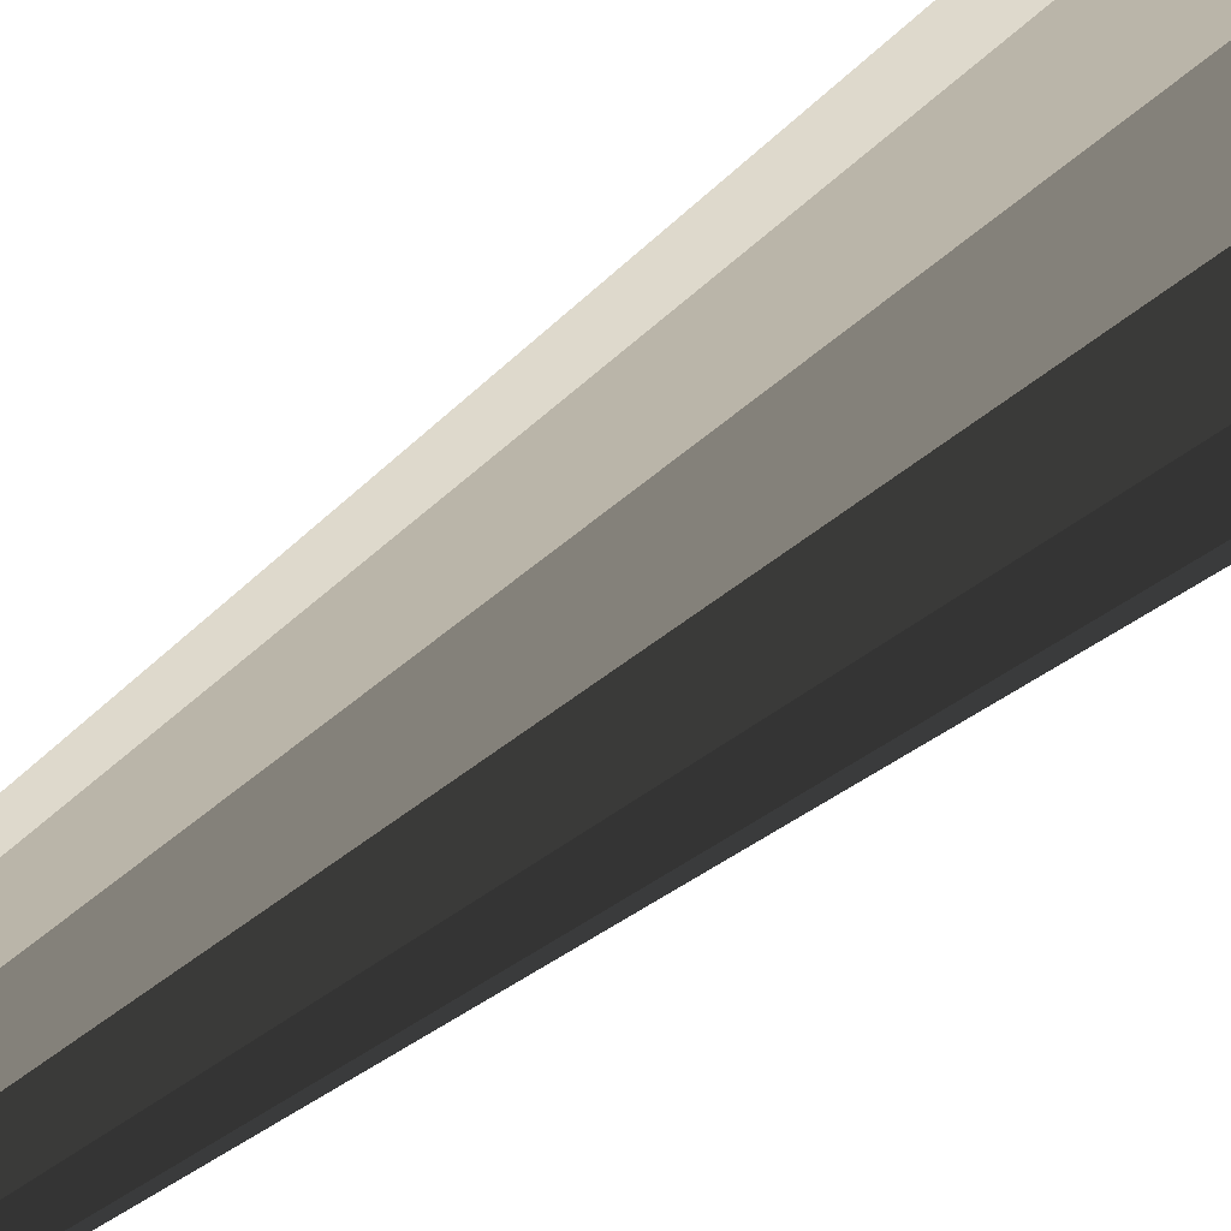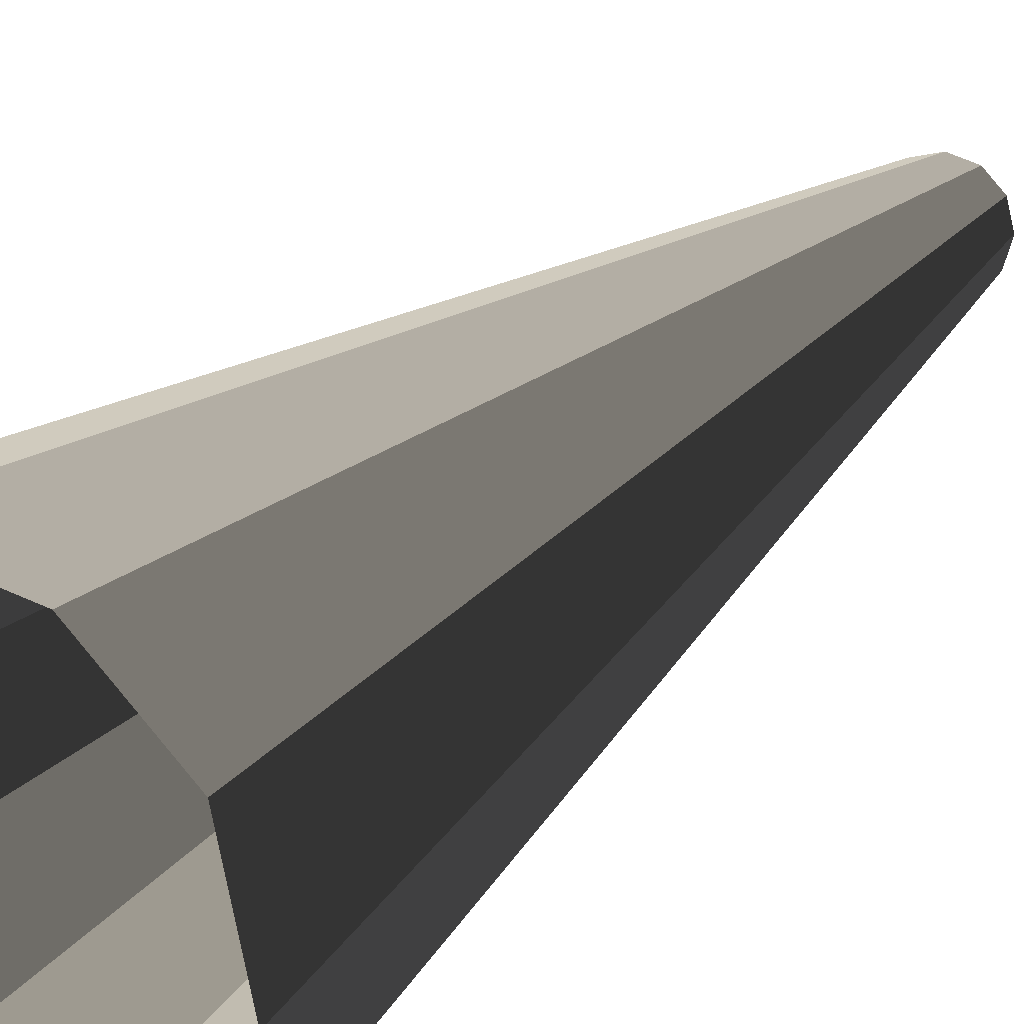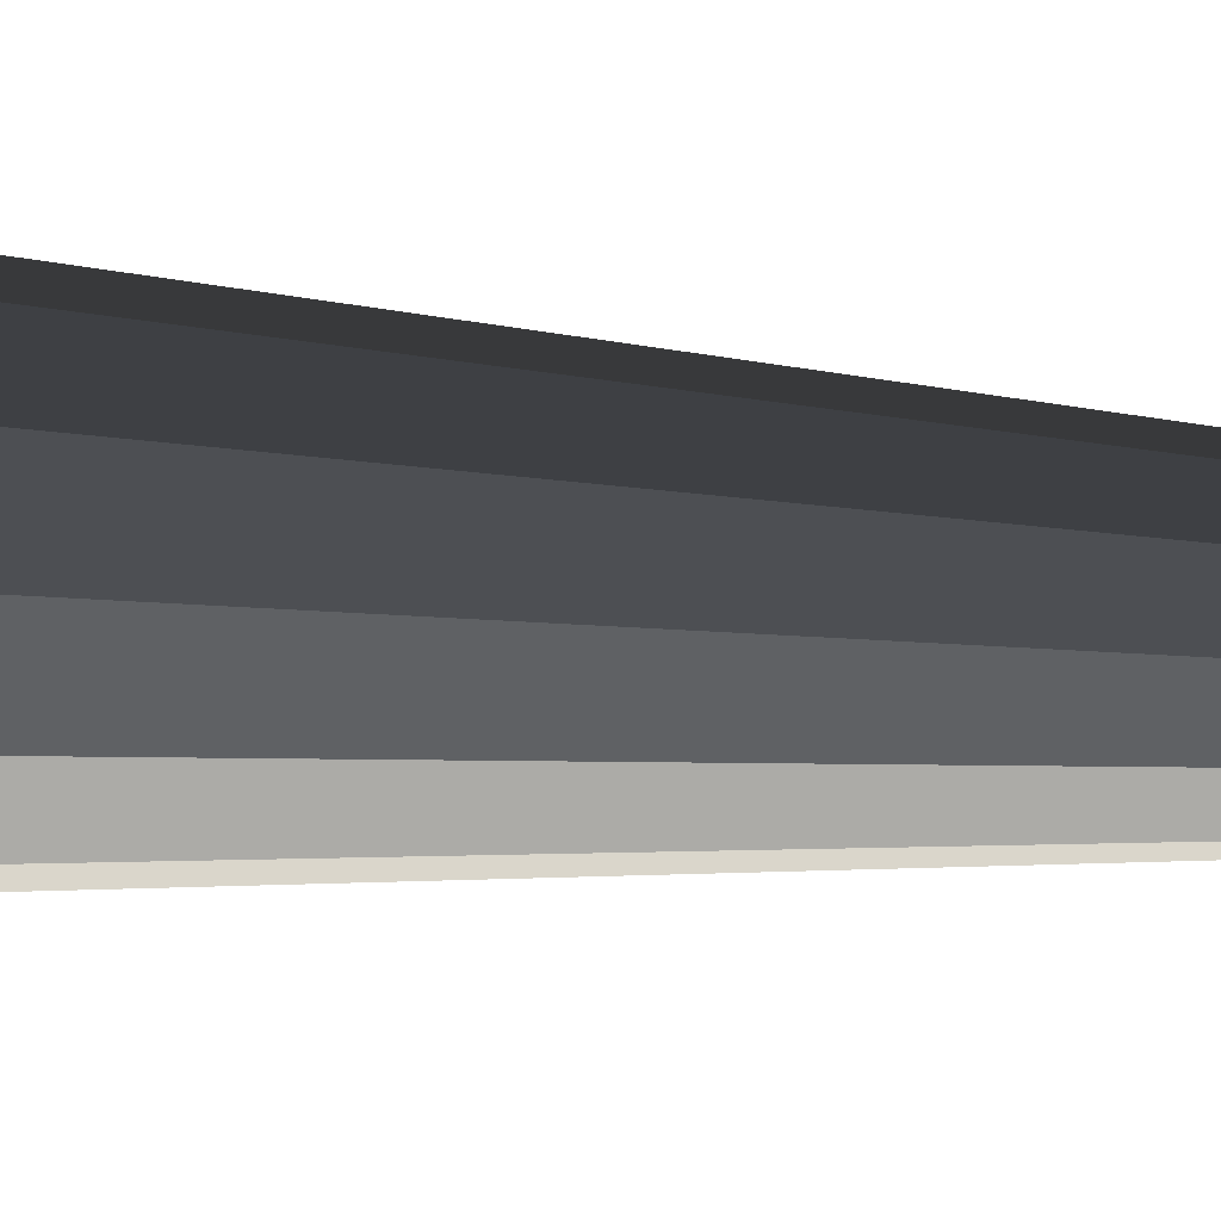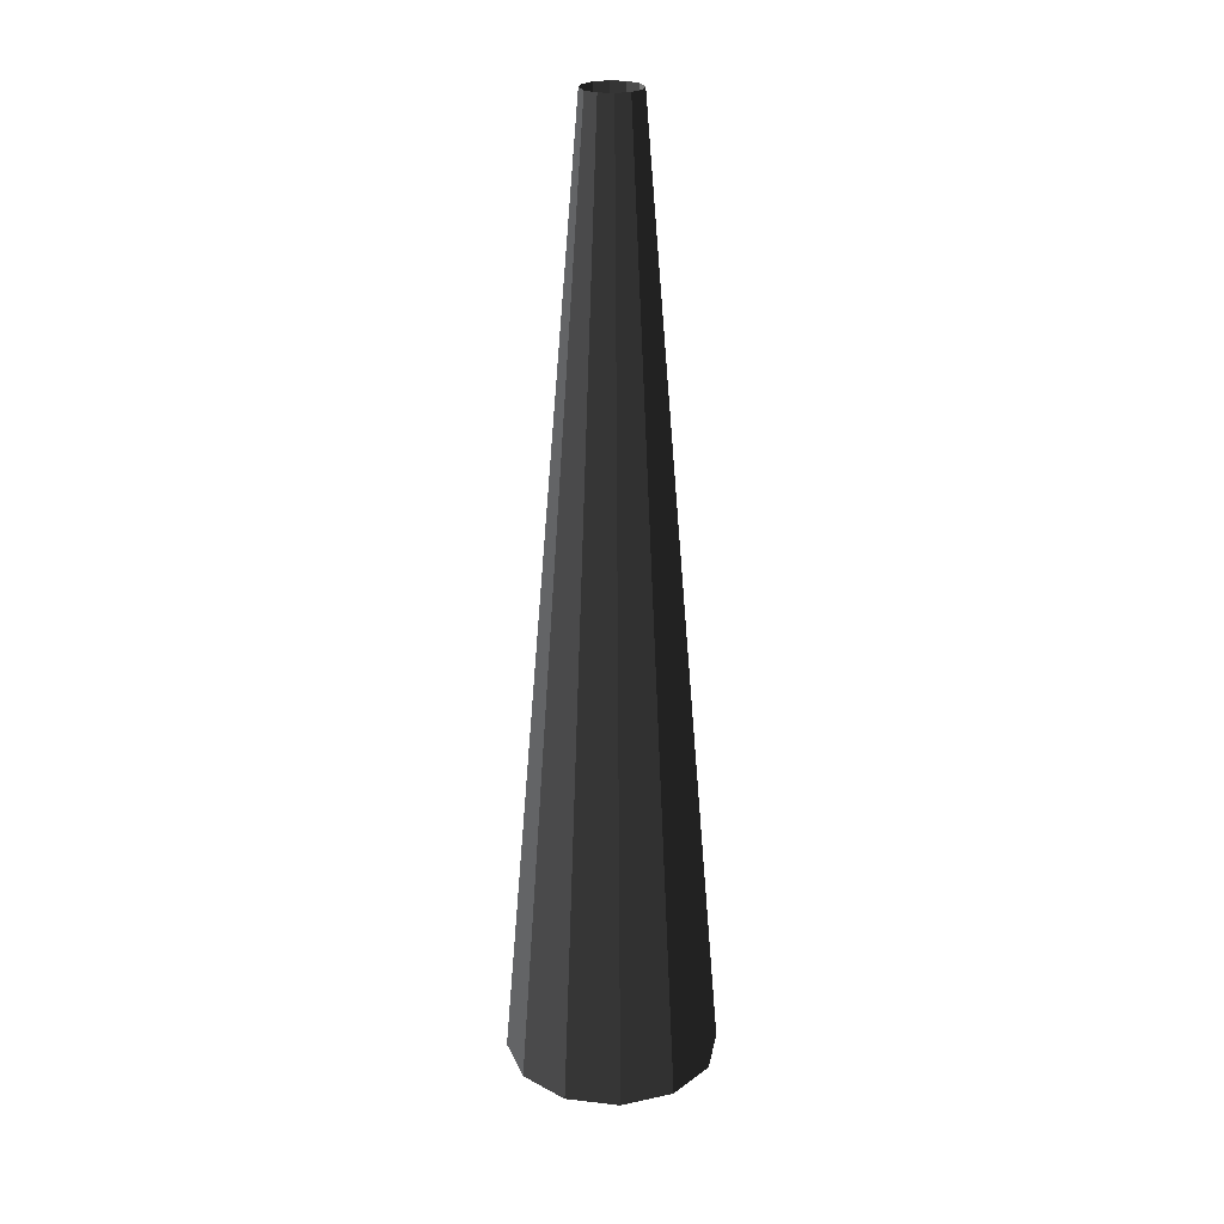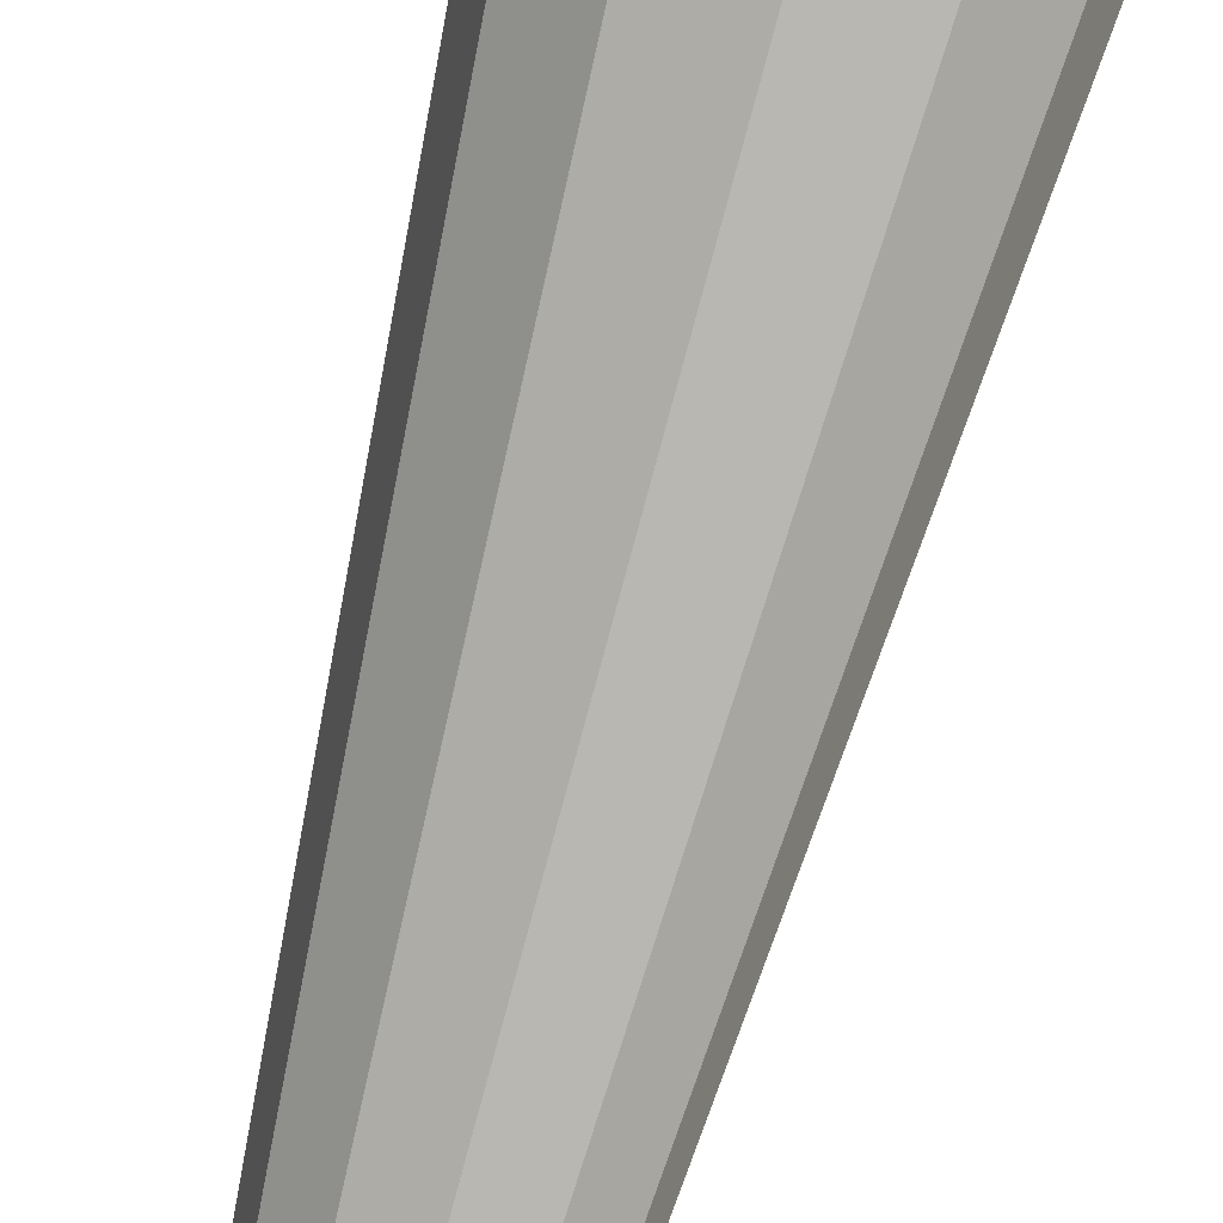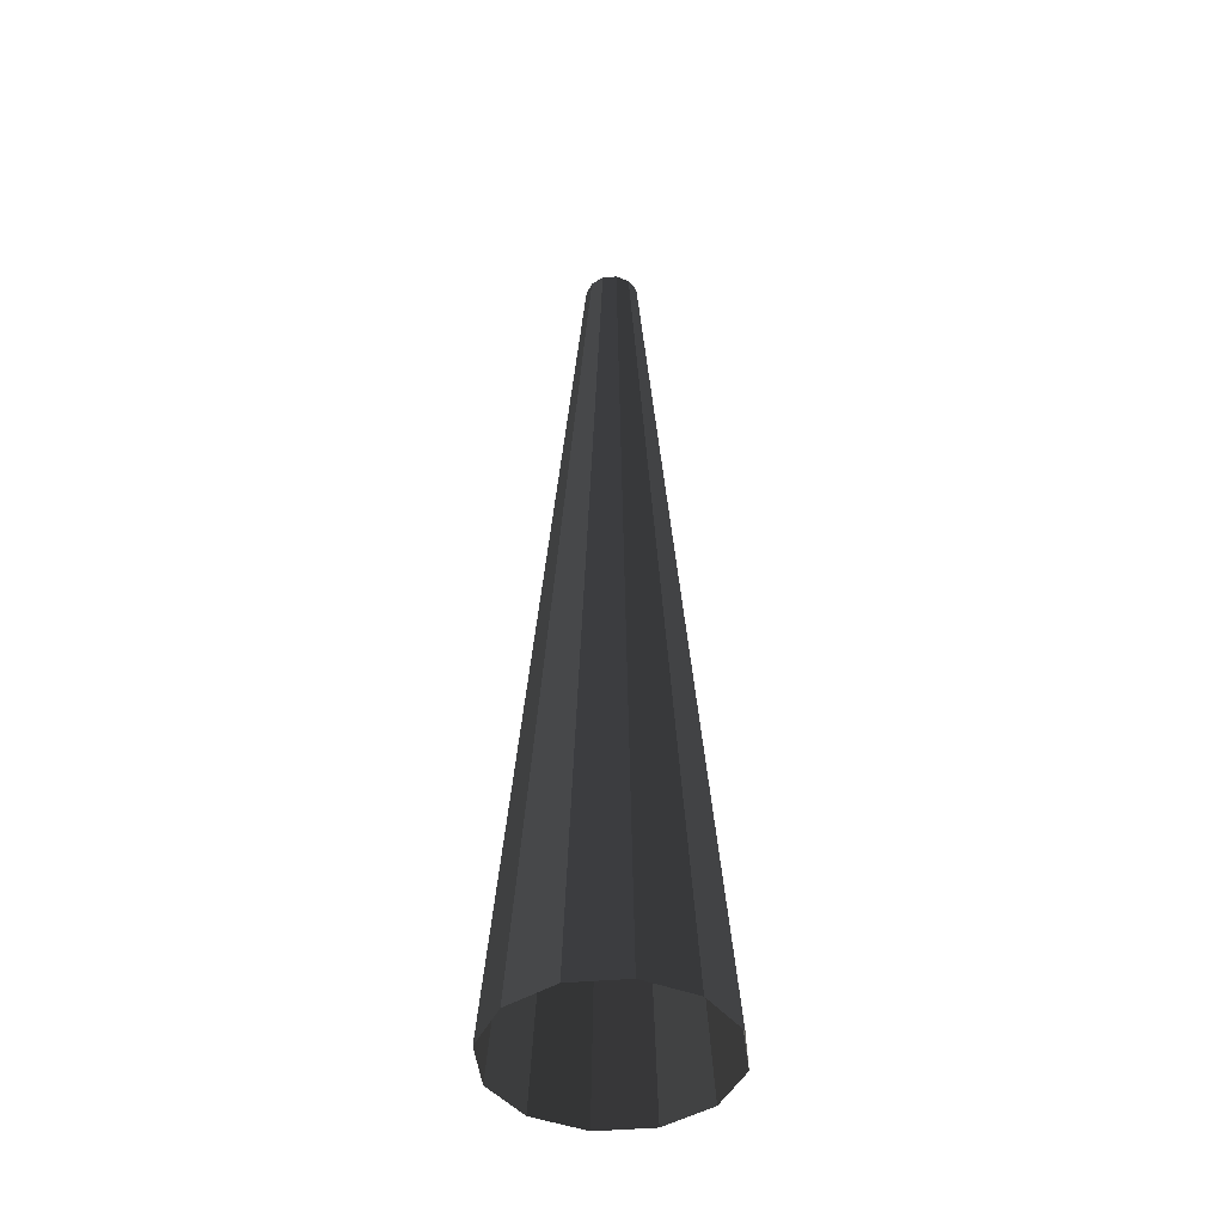
<metadata>
{"format":"obj","ext":"obj","renderer":"f3d","projection":"perspective","resolution":1024,"background":"white","views":[{"elev":24.8,"azim":30.6,"up":"+Y"},{"elev":13.5,"azim":-160.7,"up":"+Y"},{"elev":-59.1,"azim":-93.8,"up":"+Y"},{"elev":24.6,"azim":58.0,"up":"+Z"},{"elev":-77.9,"azim":165.1,"up":"+Y"},{"elev":-44.6,"azim":83.1,"up":"+Z"}]}
</metadata>
<code>
o #ID506
v 0.002243 0.004286 0.2246
v 0.01445 0.002737 0.08404
v 0.002881 0.002252 0.2246
v 0.01202 0.01049 0.08404
v 0.01202 0.01049 0.08404
v 0.002243 0.004286 0.2246
v 0.01445 0.002737 0.08404
v 0.002881 0.002252 0.2246
v 0.002416 0.000172 0.2246
v 0.01445 0.002737 0.08404
v 0.01268 -0.005191 0.08404
v 0.002881 0.002252 0.2246
v 0.002881 0.002252 0.2246
v 0.002416 0.000172 0.2246
v 0.01445 0.002737 0.08404
v 0.01268 -0.005191 0.08404
v 0.006037 0.01599 0.08404
v 0.002243 0.004286 0.2246
v 0.000674 0.005729 0.2246
v 0.01202 0.01049 0.08404
v 0.01202 0.01049 0.08404
v 0.006037 0.01599 0.08404
v 0.002243 0.004286 0.2246
v 0.000674 0.005729 0.2246
v 0.000973 -0.001397 0.2246
v 0.01268 -0.005191 0.08404
v 0.007176 -0.01117 0.08404
v 0.002416 0.000172 0.2246
v 0.002416 0.000172 0.2246
v 0.000973 -0.001397 0.2246
v 0.01268 -0.005191 0.08404
v 0.007176 -0.01117 0.08404
v -0.001891 0.01776 0.08404
v 0.000674 0.005729 0.2246
v -0.001406 0.006194 0.2246
v 0.006037 0.01599 0.08404
v 0.006037 0.01599 0.08404
v -0.001891 0.01776 0.08404
v 0.000674 0.005729 0.2246
v -0.001406 0.006194 0.2246
v 0.007176 -0.01117 0.08404
v -0.001061 -0.002035 0.2246
v 0.000973 -0.001397 0.2246
v -0.000576 -0.0136 0.08404
v -0.000576 -0.0136 0.08404
v 0.007176 -0.01117 0.08404
v -0.001061 -0.002035 0.2246
v 0.000973 -0.001397 0.2246
v -0.009643 0.01533 0.08404
v -0.001406 0.006194 0.2246
v -0.00344 0.005557 0.2246
v -0.001891 0.01776 0.08404
v -0.001891 0.01776 0.08404
v -0.009643 0.01533 0.08404
v -0.001406 0.006194 0.2246
v -0.00344 0.005557 0.2246
v -0.000576 -0.0136 0.08404
v -0.003142 -0.00157 0.2246
v -0.001061 -0.002035 0.2246
v -0.008505 -0.01183 0.08404
v -0.008505 -0.01183 0.08404
v -0.000576 -0.0136 0.08404
v -0.003142 -0.00157 0.2246
v -0.001061 -0.002035 0.2246
v -0.01514 0.009351 0.08404
v -0.00344 0.005557 0.2246
v -0.004883 0.003988 0.2246
v -0.009643 0.01533 0.08404
v -0.009643 0.01533 0.08404
v -0.01514 0.009351 0.08404
v -0.00344 0.005557 0.2246
v -0.004883 0.003988 0.2246
v -0.008505 -0.01183 0.08404
v -0.004711 -0.000127 0.2246
v -0.003142 -0.00157 0.2246
v -0.01448 -0.00633 0.08404
v -0.01448 -0.00633 0.08404
v -0.008505 -0.01183 0.08404
v -0.004711 -0.000127 0.2246
v -0.003142 -0.00157 0.2246
v -0.01514 0.009351 0.08404
v -0.005348 0.001907 0.2246
v -0.01691 0.001423 0.08404
v -0.004883 0.003988 0.2246
v -0.004883 0.003988 0.2246
v -0.01514 0.009351 0.08404
v -0.005348 0.001907 0.2246
v -0.01691 0.001423 0.08404
v -0.01691 0.001423 0.08404
v -0.004711 -0.000127 0.2246
v -0.01448 -0.00633 0.08404
v -0.005348 0.001907 0.2246
v -0.005348 0.001907 0.2246
v -0.01691 0.001423 0.08404
v -0.004711 -0.000127 0.2246
v -0.01448 -0.00633 0.08404
f 1 2 3
f 2 1 4
f 5 6 7
f 8 7 6
f 9 10 11
f 10 9 12
f 13 14 15
f 16 15 14
f 17 18 19
f 18 17 20
f 21 22 23
f 24 23 22
f 25 26 27
f 26 25 28
f 29 30 31
f 32 31 30
f 33 34 35
f 34 33 36
f 37 38 39
f 40 39 38
f 41 42 43
f 42 41 44
f 45 46 47
f 48 47 46
f 49 50 51
f 50 49 52
f 53 54 55
f 56 55 54
f 57 58 59
f 58 57 60
f 61 62 63
f 64 63 62
f 65 66 67
f 66 65 68
f 69 70 71
f 72 71 70
f 73 74 75
f 74 73 76
f 77 78 79
f 80 79 78
f 81 82 83
f 82 81 84
f 85 86 87
f 88 87 86
f 89 90 91
f 90 89 92
f 93 94 95
f 96 95 94

</code>
